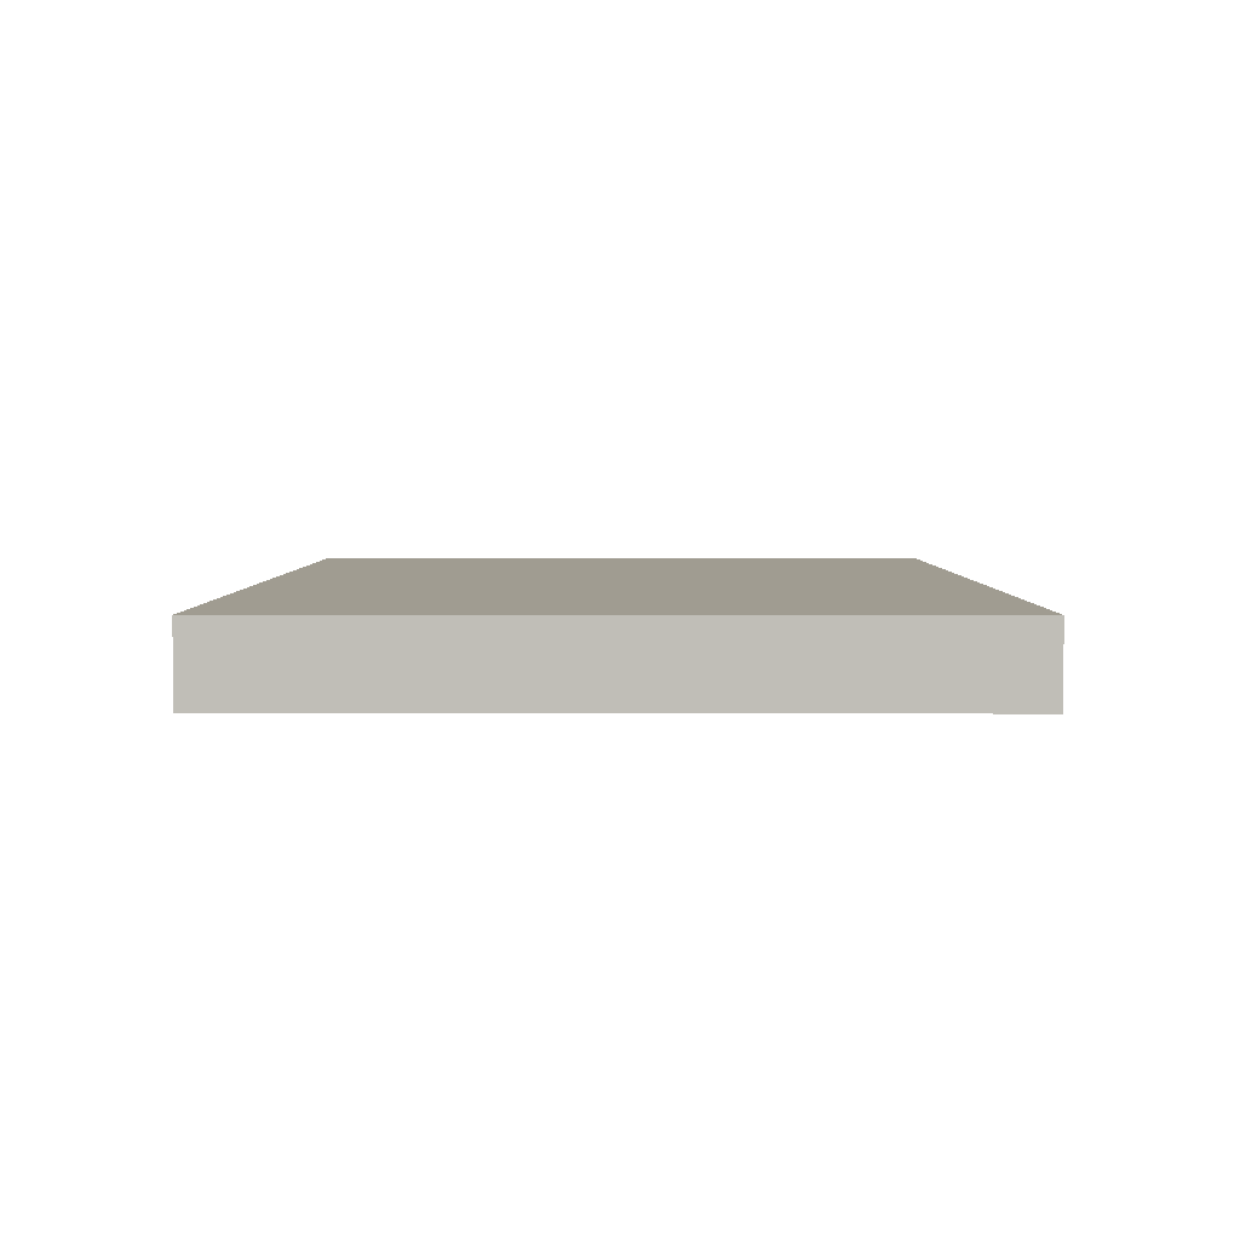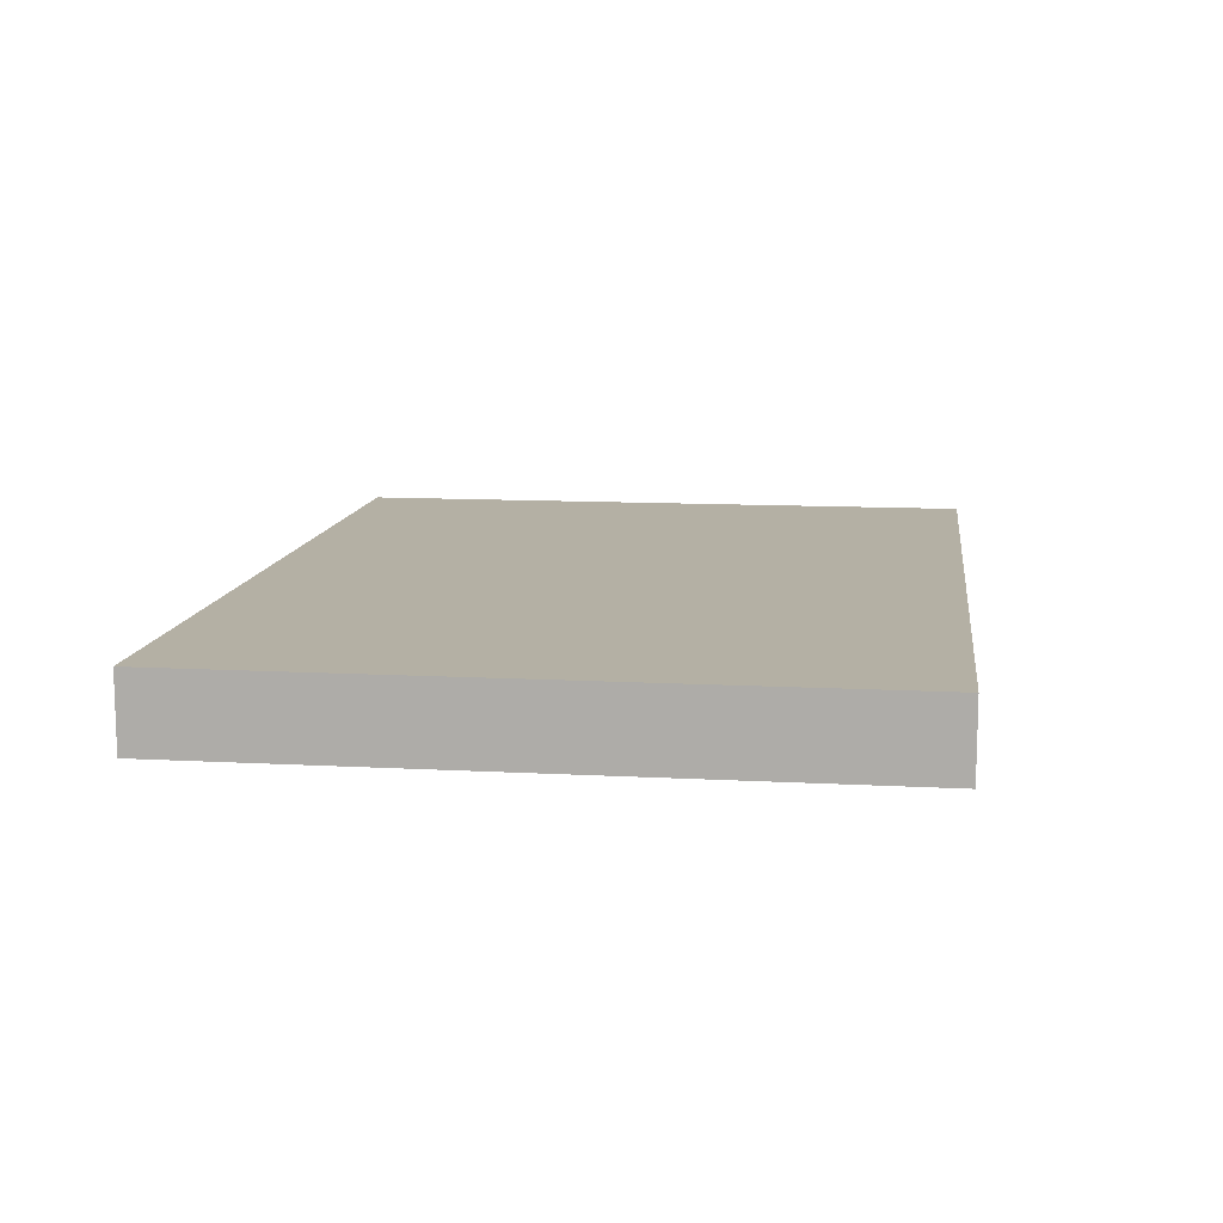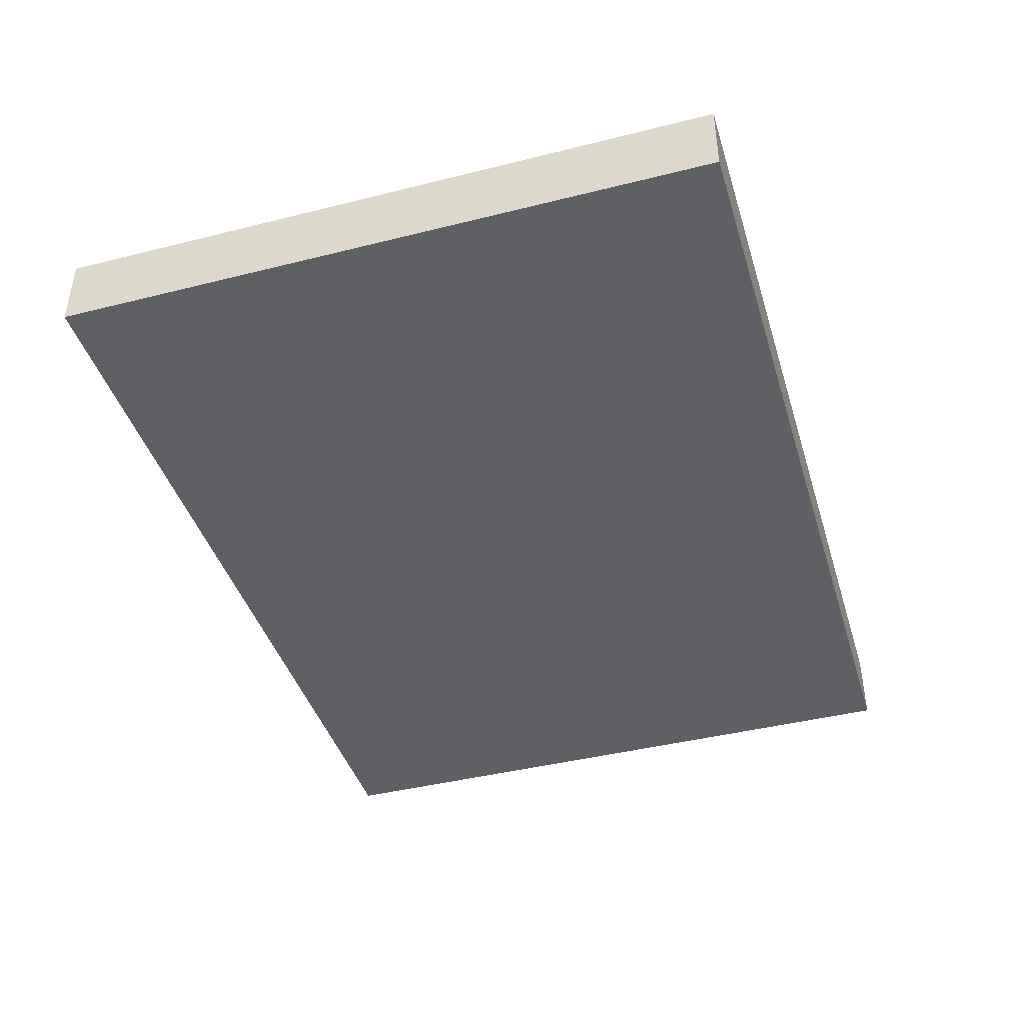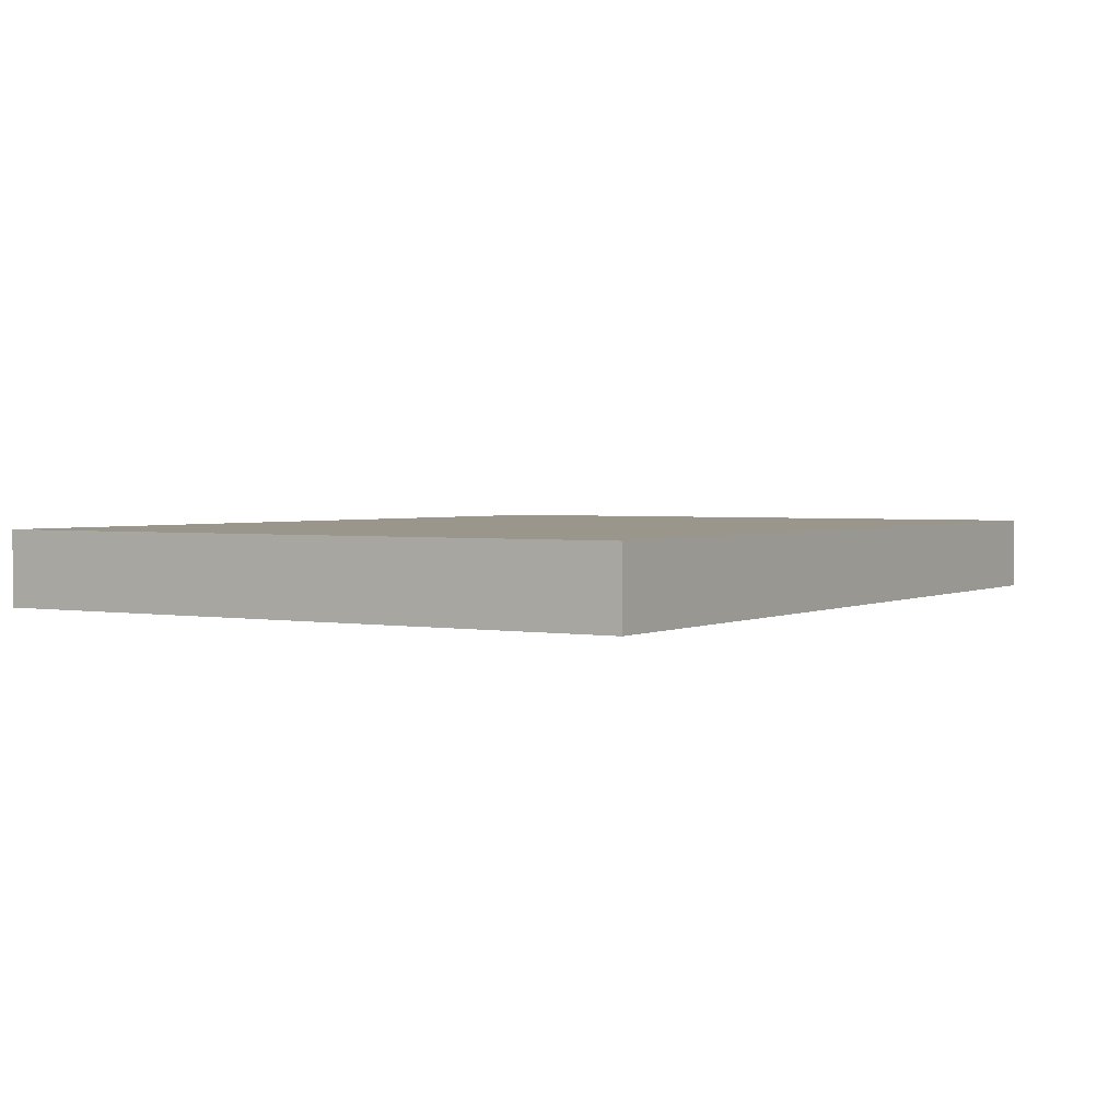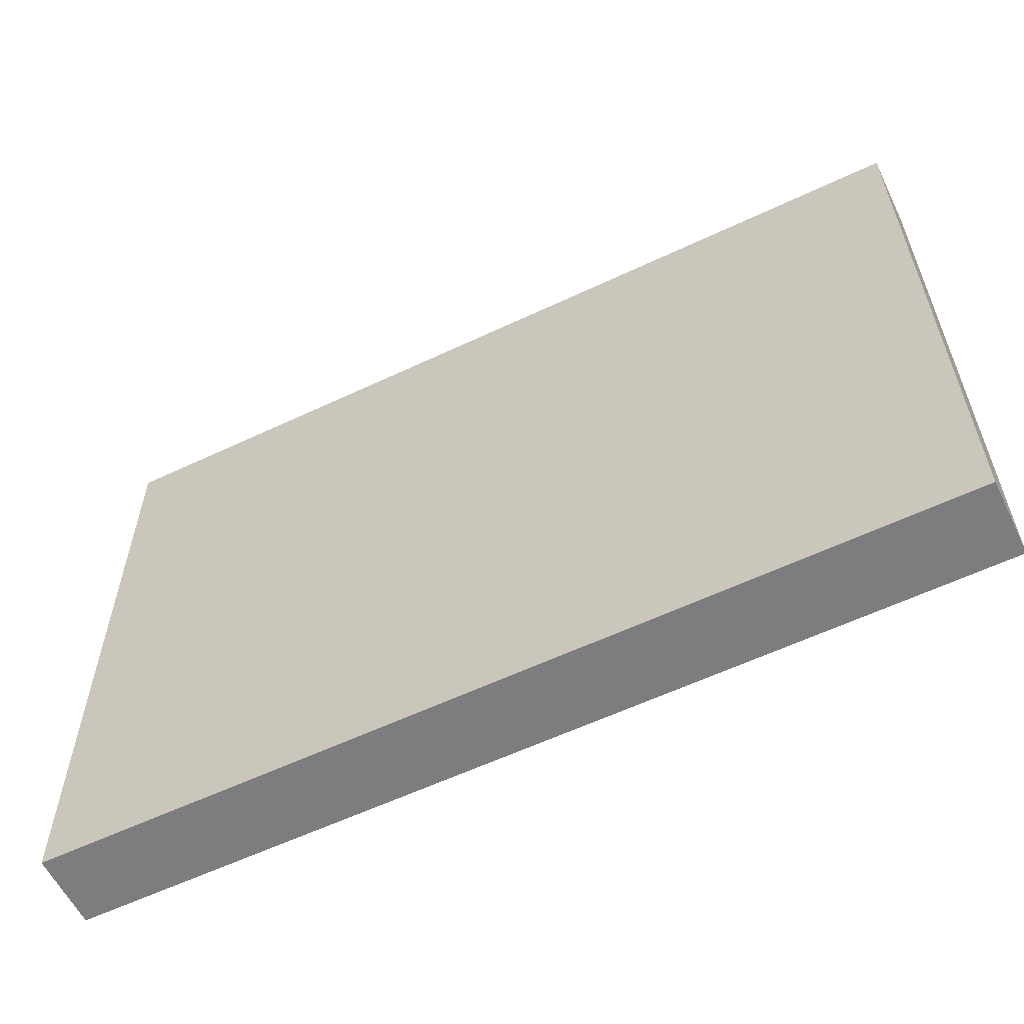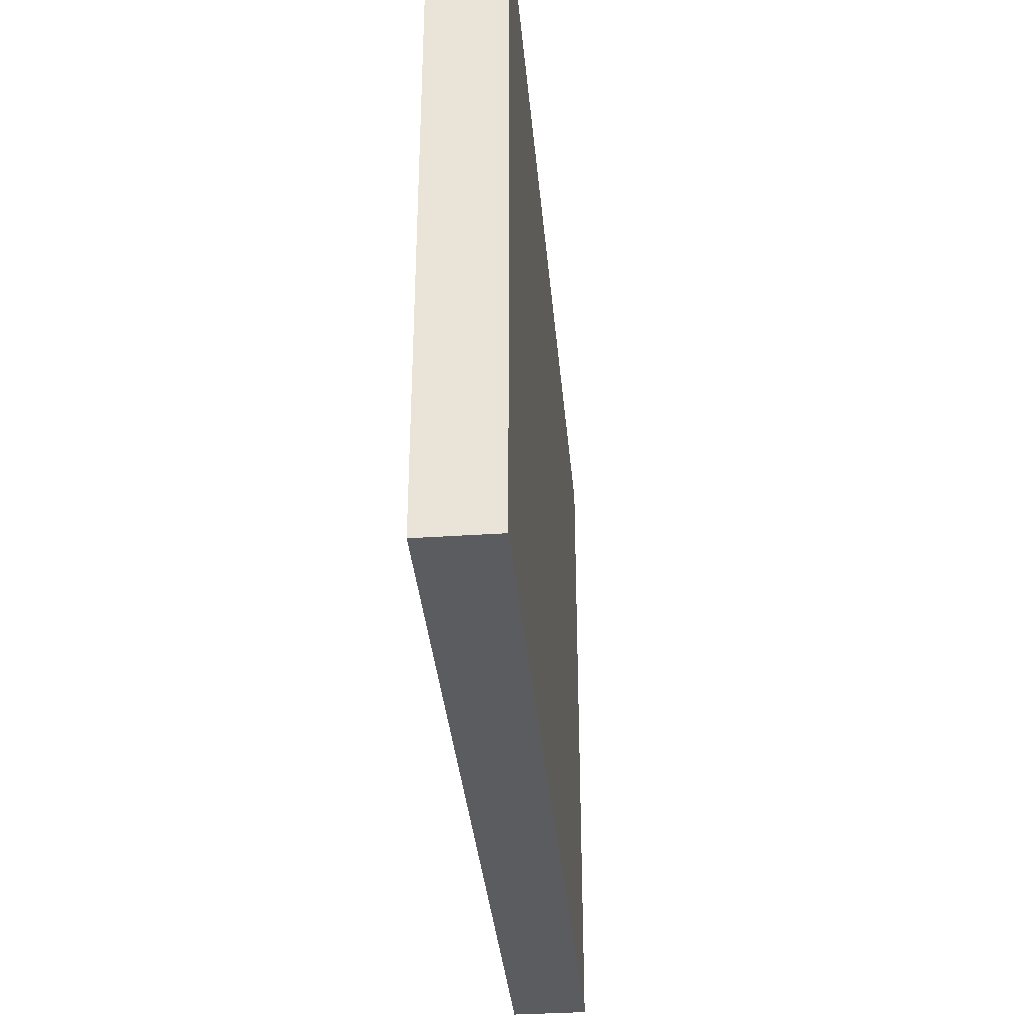
<metadata>
{"format":"obj","ext":"obj","renderer":"f3d","projection":"perspective","resolution":1024,"background":"white","views":[{"elev":4.3,"azim":-89.8,"up":"+Y"},{"elev":11.5,"azim":97.5,"up":"+Y"},{"elev":-42.3,"azim":-73.3,"up":"+Y"},{"elev":2.3,"azim":-58.1,"up":"+Y"},{"elev":-59.0,"azim":-154.0,"up":"+Z"},{"elev":-35.2,"azim":-84.9,"up":"+Z"}]}
</metadata>
<code>
o mirror_75
v -0.6 0.1 0.4
v -0.6 -1e-06 0.4
v 0.6 -1e-06 0.4
v 0.6 0.1 0.4
v -0.6 0.1 -0.5
v -0.6 -1e-06 -0.5
v 0.6 0.1 -0.5
v 0.6 -1e-06 -0.5
f 6 7 8
f 5 2 1
f 4 5 1
f 3 1 2
f 8 4 3
f 3 6 8
f 6 5 7
f 5 6 2
f 4 7 5
f 3 4 1
f 8 7 4
f 3 2 6

</code>
